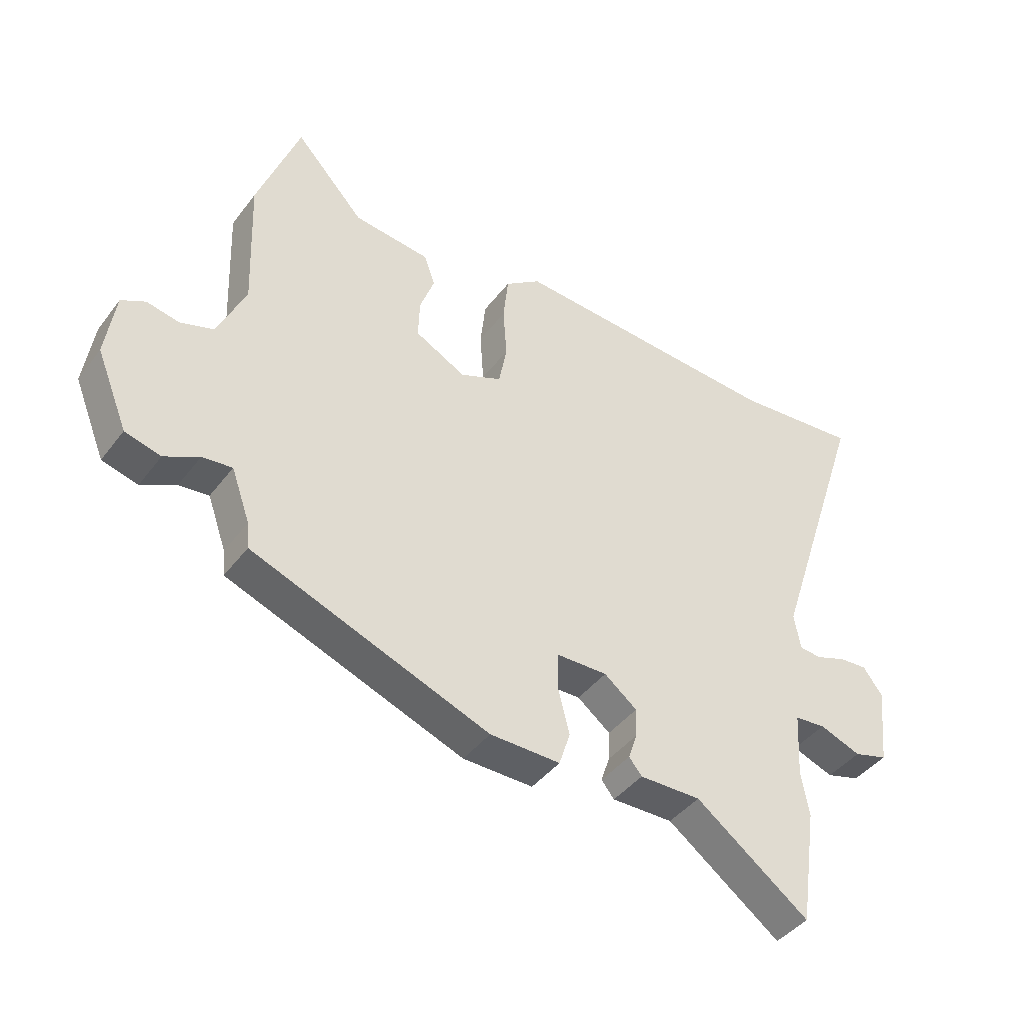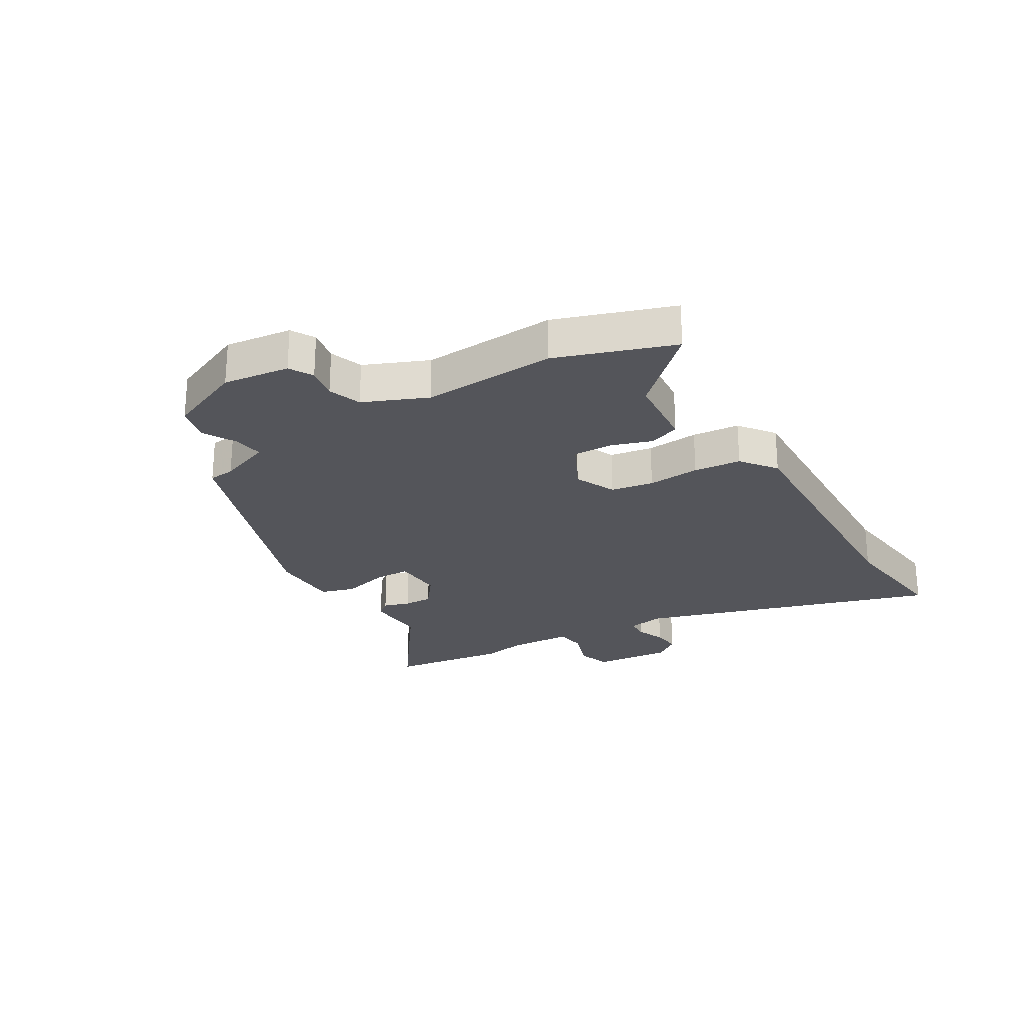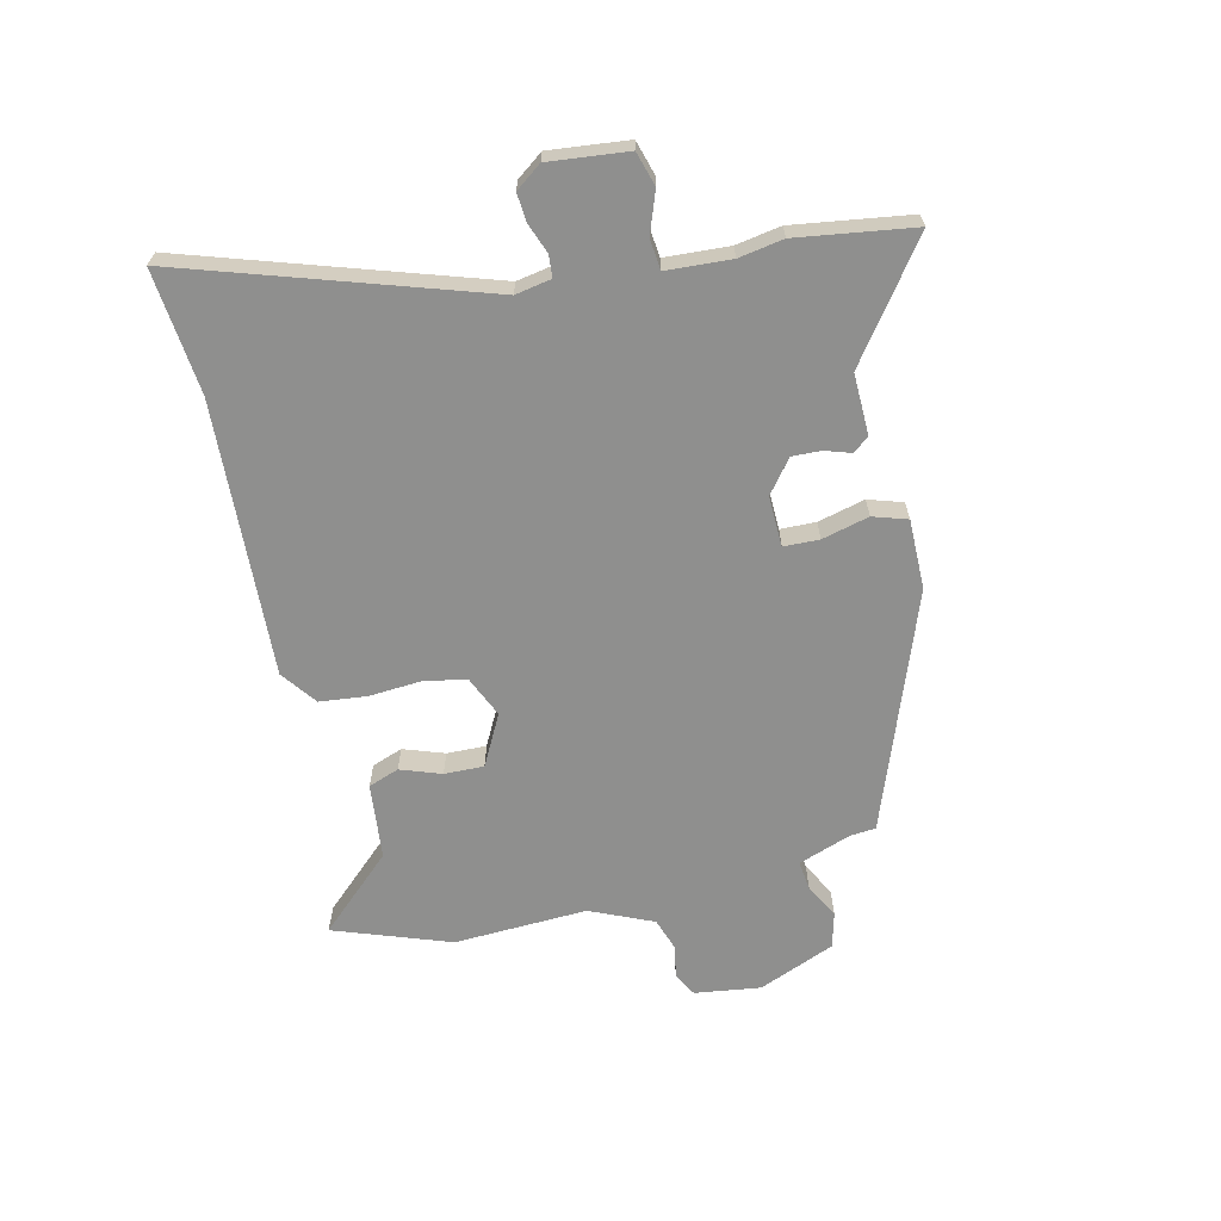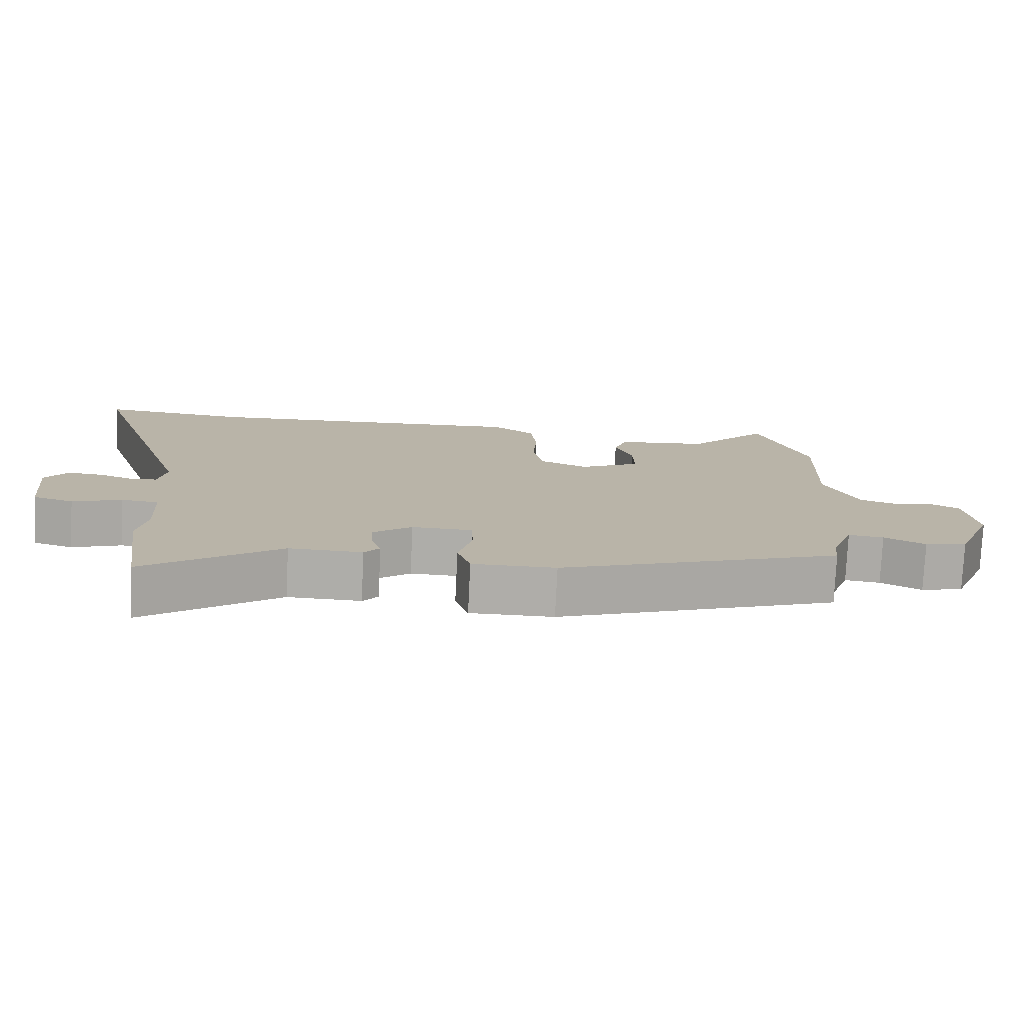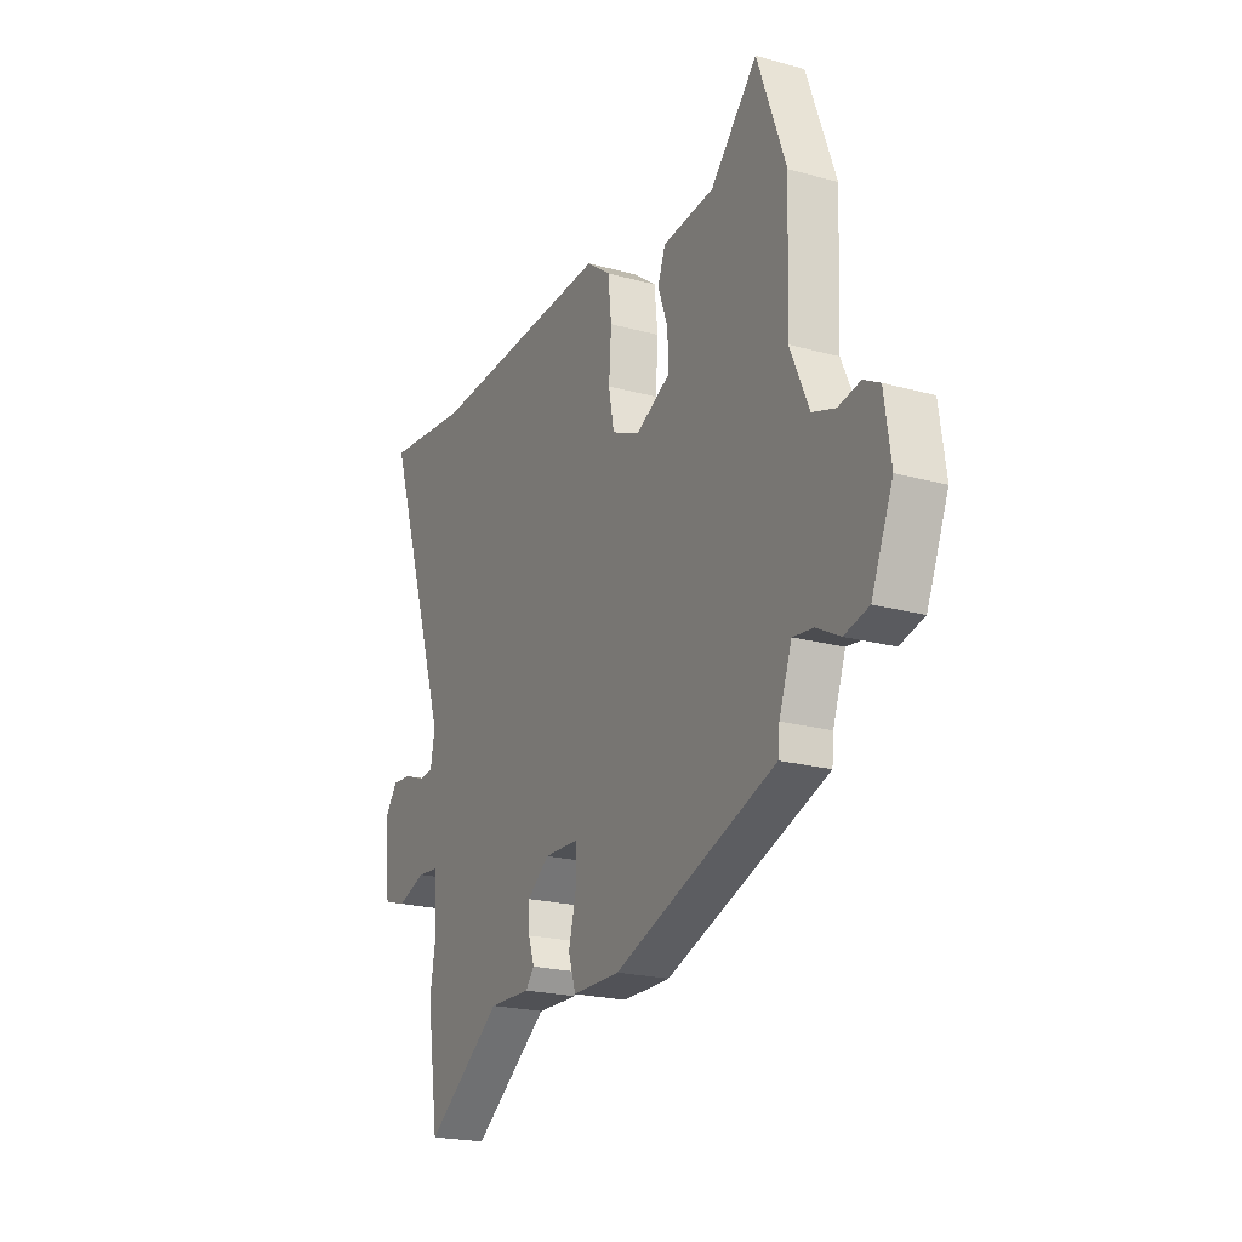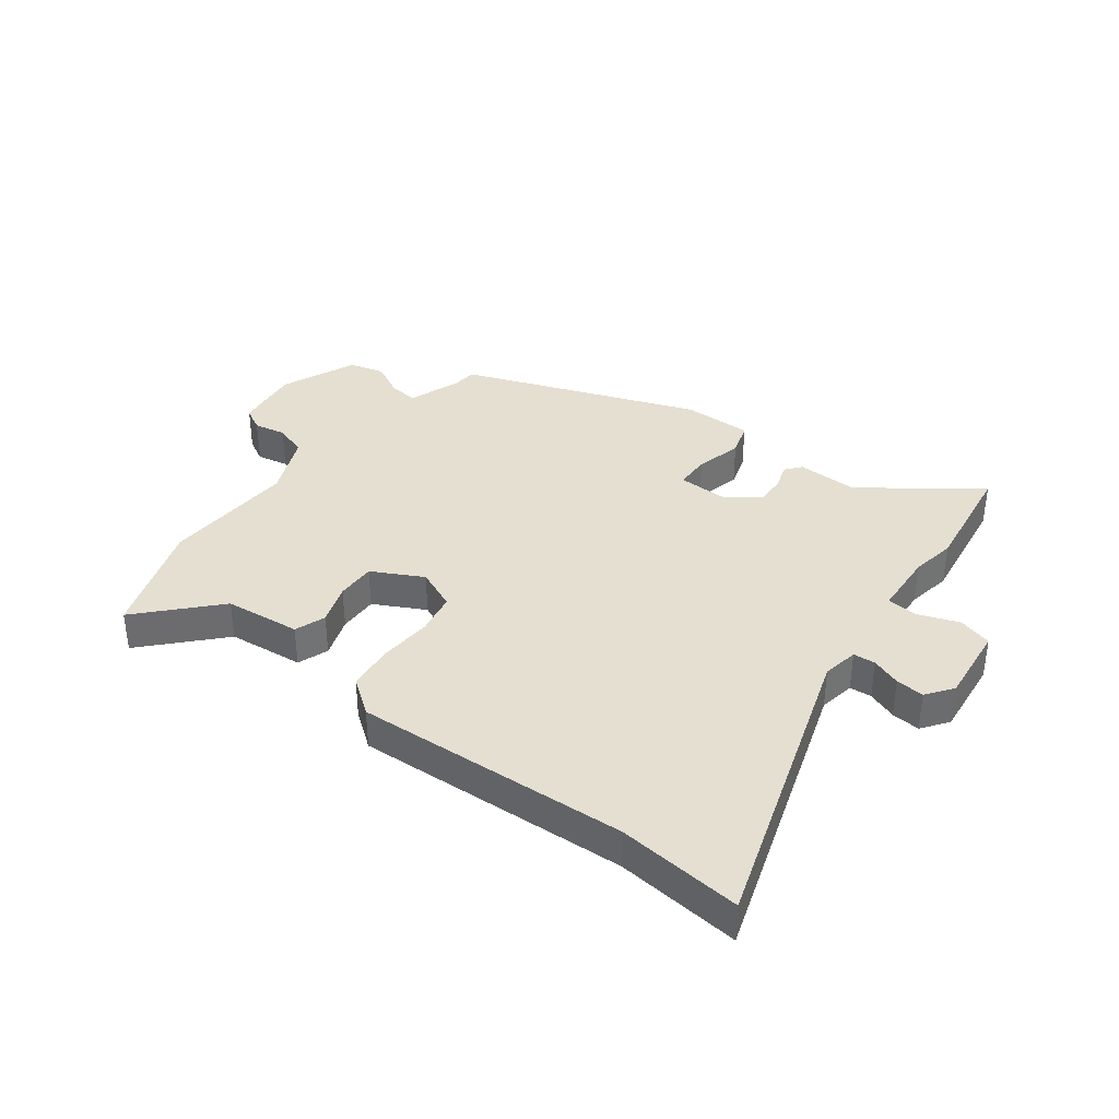
<metadata>
{"format":"obj","ext":"obj","renderer":"f3d","projection":"perspective","resolution":1024,"background":"white","views":[{"elev":-42.6,"azim":-34.1,"up":"+Z"},{"elev":-24.9,"azim":-58.0,"up":"+Y"},{"elev":-65.2,"azim":103.4,"up":"+Y"},{"elev":-77.2,"azim":177.2,"up":"+Z"},{"elev":-21.2,"azim":-116.3,"up":"+Z"},{"elev":36.7,"azim":37.3,"up":"+Y"}]}
</metadata>
<code>
v -0.489 0.07 -0.344
v -0.493 0.07 -0.299
v -0.525 0.07 -0.209
v -0.576 0.07 -0.215
v -0.635 0.07 -0.246
v -0.696 0.07 -0.23
v -0.75 0.07 -0.098
v -0.734 0.07 0.016
v -0.693 0.07 0.038
v -0.638 0.07 0.027
v -0.581 0.07 0.046
v -0.533 0.07 0.154
v -0.542 0.07 0.384
v -0.47 0.07 0.583
v -0.352 0.07 0.455
v -0.221 0.07 0.441
v -0.202 0.07 0.388
v -0.227 0.07 0.318
v -0.229 0.07 0.25
v -0.142 0.07 0.204
v -0.071 0.07 0.235
v -0.057 0.07 0.308
v -0.063 0.07 0.398
v -0.054 0.07 0.479
v 0.007 0.07 0.524
v 0.479 0.07 0.498
v 0.692 0.07 0.519
v 0.524 0.07 0.008
v 0.535 0.07 -0.054
v 0.573 0.07 -0.057
v 0.624 0.07 -0.038
v 0.673 0.07 -0.034
v 0.706 0.07 -0.079
v 0.691 0.07 -0.215
v 0.633 0.07 -0.232
v 0.562 0.07 -0.206
v 0.509 0.07 -0.211
v 0.502 0.07 -0.322
v 0.515 0.07 -0.399
v 0.485 0.07 -0.6
v 0.291 0.07 -0.457
v 0.186 0.07 -0.459
v 0.164 0.07 -0.432
v 0.179 0.07 -0.387
v 0.181 0.07 -0.337
v 0.125 0.07 -0.293
v 0.038 0.07 -0.295
v 0.036 0.07 -0.356
v 0.056 0.07 -0.437
v 0.037 0.07 -0.496
v -0.083 0.07 -0.495
v -0.489 0 -0.344
v -0.493 0 -0.299
v -0.525 0 -0.209
v -0.576 0 -0.215
v -0.635 0 -0.246
v -0.696 0 -0.23
v -0.75 0 -0.098
v -0.734 0 0.016
v -0.693 0 0.038
v -0.638 0 0.027
v -0.581 0 0.046
v -0.533 0 0.154
v -0.542 0 0.384
v -0.47 0 0.583
v -0.352 0 0.455
v -0.221 0 0.441
v -0.202 0 0.388
v -0.227 0 0.318
v -0.229 0 0.25
v -0.142 0 0.204
v -0.071 0 0.235
v -0.057 0 0.308
v -0.063 0 0.398
v -0.054 0 0.479
v 0.007 0 0.524
v 0.479 0 0.498
v 0.692 0 0.519
v 0.524 0 0.008
v 0.535 0 -0.054
v 0.573 0 -0.057
v 0.624 0 -0.038
v 0.673 0 -0.034
v 0.706 0 -0.079
v 0.691 0 -0.215
v 0.633 0 -0.232
v 0.562 0 -0.206
v 0.509 0 -0.211
v 0.502 0 -0.322
v 0.515 0 -0.399
v 0.485 0 -0.6
v 0.291 0 -0.457
v 0.186 0 -0.459
v 0.164 0 -0.432
v 0.179 0 -0.387
v 0.181 0 -0.337
v 0.125 0 -0.293
v 0.038 0 -0.295
v 0.036 0 -0.356
v 0.056 0 -0.437
v 0.037 0 -0.496
v -0.083 0 -0.495
f 48 49 50 51
f 47 48 51 1
f 41 42 43 44
f 41 44 45
f 38 39 40 41
f 37 38 41 45
f 33 34 35 36
f 33 36 37
f 30 31 32 33
f 29 30 33 37
f 28 29 37 45
f 26 27 28 45
f 22 23 24 25
f 21 22 25 26
f 15 16 17 18
f 15 18 19
f 12 13 14 15
f 11 12 15 19
f 7 8 9 10
f 7 10 11
f 4 5 6 7
f 3 4 7 11
f 2 3 11 19
f 47 1 2 19
f 21 26 45 46
f 20 21 46 47
f 19 20 47
f 102 101 100 99
f 52 102 99 98
f 95 94 93 92
f 96 95 92
f 92 91 90 89
f 96 92 89 88
f 87 86 85 84
f 88 87 84
f 84 83 82 81
f 88 84 81 80
f 96 88 80 79
f 96 79 78 77
f 76 75 74 73
f 77 76 73 72
f 69 68 67 66
f 70 69 66
f 66 65 64 63
f 70 66 63 62
f 61 60 59 58
f 62 61 58
f 58 57 56 55
f 62 58 55 54
f 70 62 54 53
f 70 53 52 98
f 97 96 77 72
f 98 97 72 71
f 98 71 70
f 1 52 53 2
f 2 53 54 3
f 3 54 55 4
f 4 55 56 5
f 5 56 57 6
f 6 57 58 7
f 7 58 59 8
f 8 59 60 9
f 9 60 61 10
f 10 61 62 11
f 11 62 63 12
f 12 63 64 13
f 13 64 65 14
f 14 65 66 15
f 15 66 67 16
f 16 67 68 17
f 17 68 69 18
f 18 69 70 19
f 19 70 71 20
f 20 71 72 21
f 21 72 73 22
f 22 73 74 23
f 23 74 75 24
f 24 75 76 25
f 25 76 77 26
f 26 77 78 27
f 27 78 79 28
f 28 79 80 29
f 29 80 81 30
f 30 81 82 31
f 31 82 83 32
f 32 83 84 33
f 33 84 85 34
f 34 85 86 35
f 35 86 87 36
f 36 87 88 37
f 37 88 89 38
f 38 89 90 39
f 39 90 91 40
f 40 91 92 41
f 41 92 93 42
f 42 93 94 43
f 43 94 95 44
f 44 95 96 45
f 45 96 97 46
f 46 97 98 47
f 47 98 99 48
f 48 99 100 49
f 49 100 101 50
f 50 101 102 51
f 51 102 52 1

</code>
